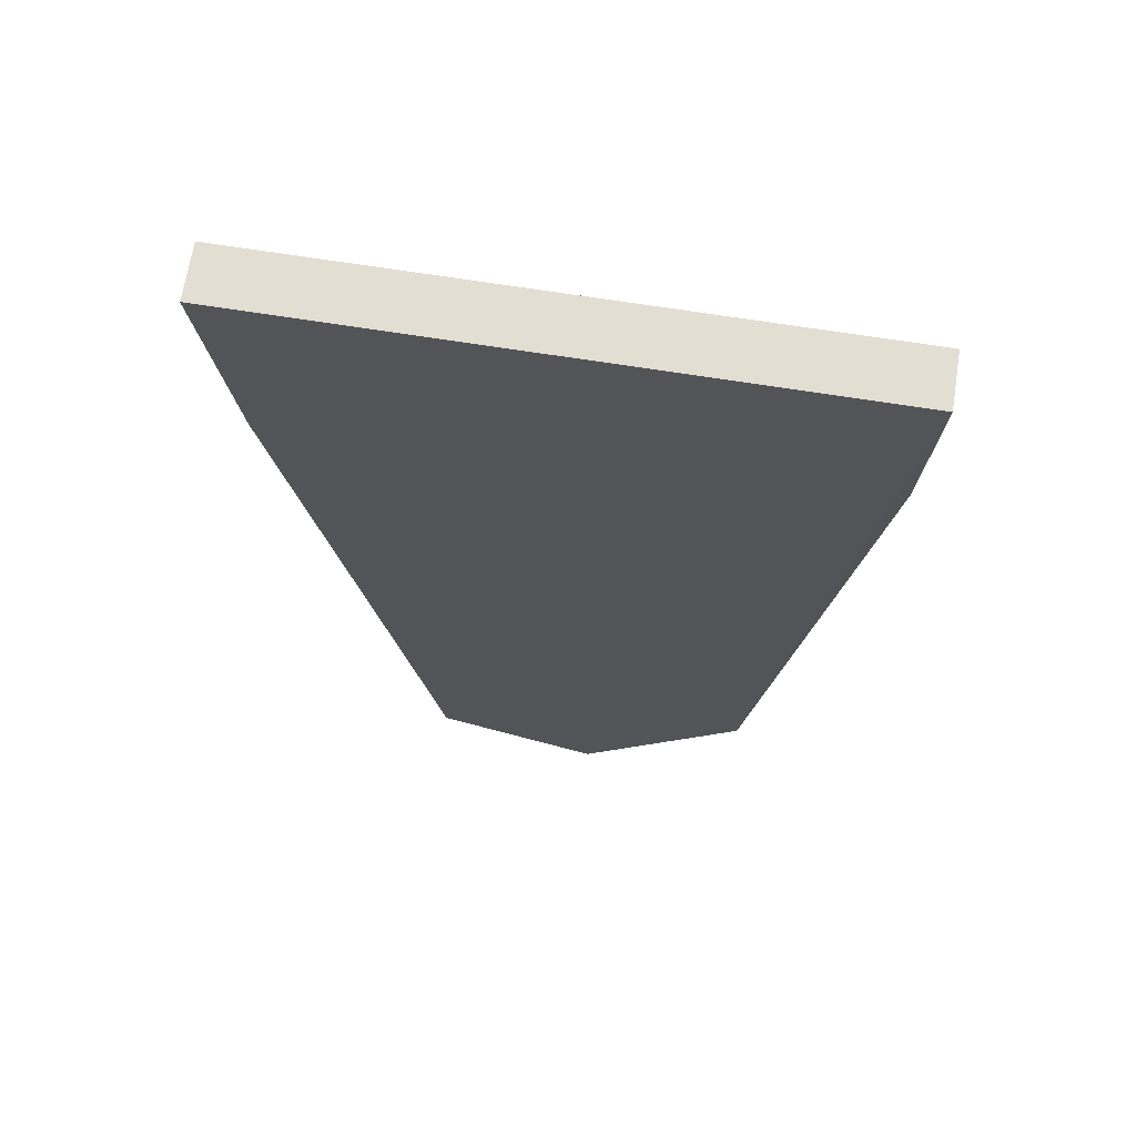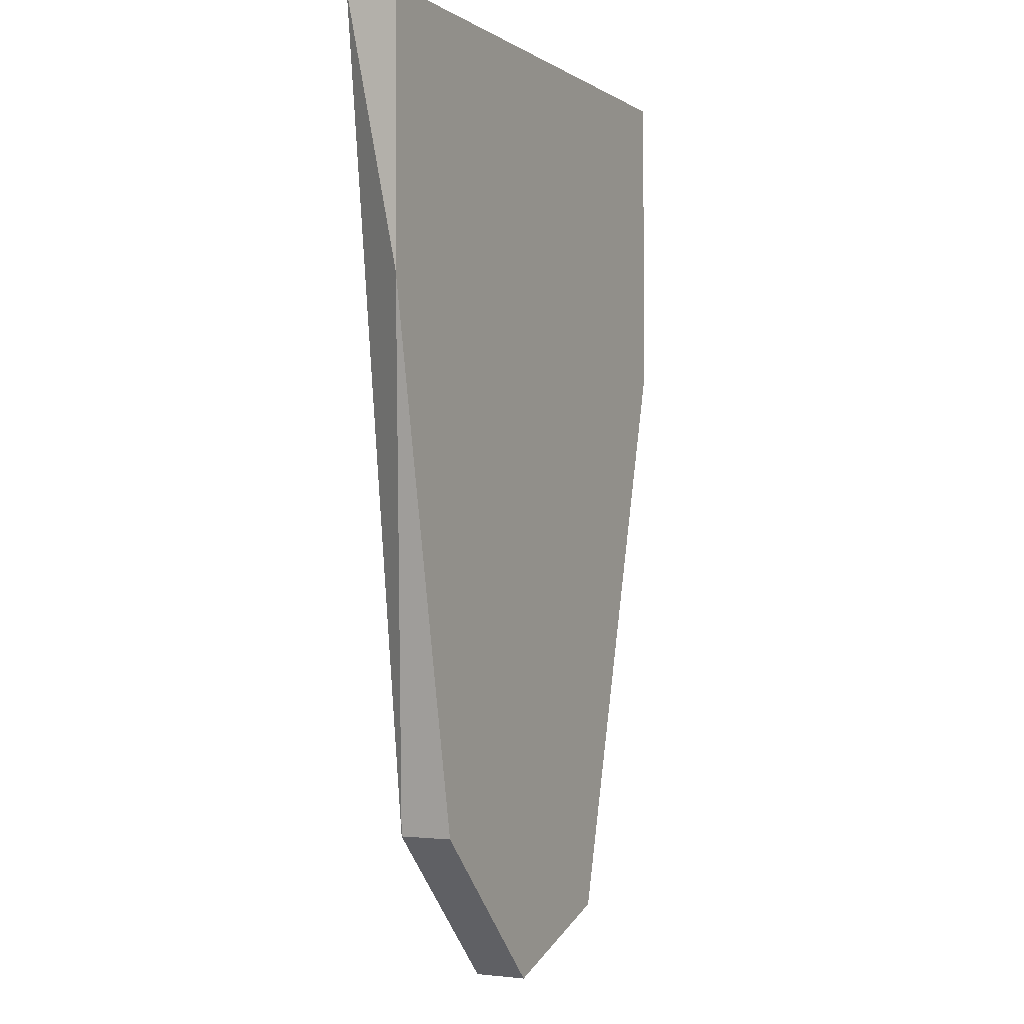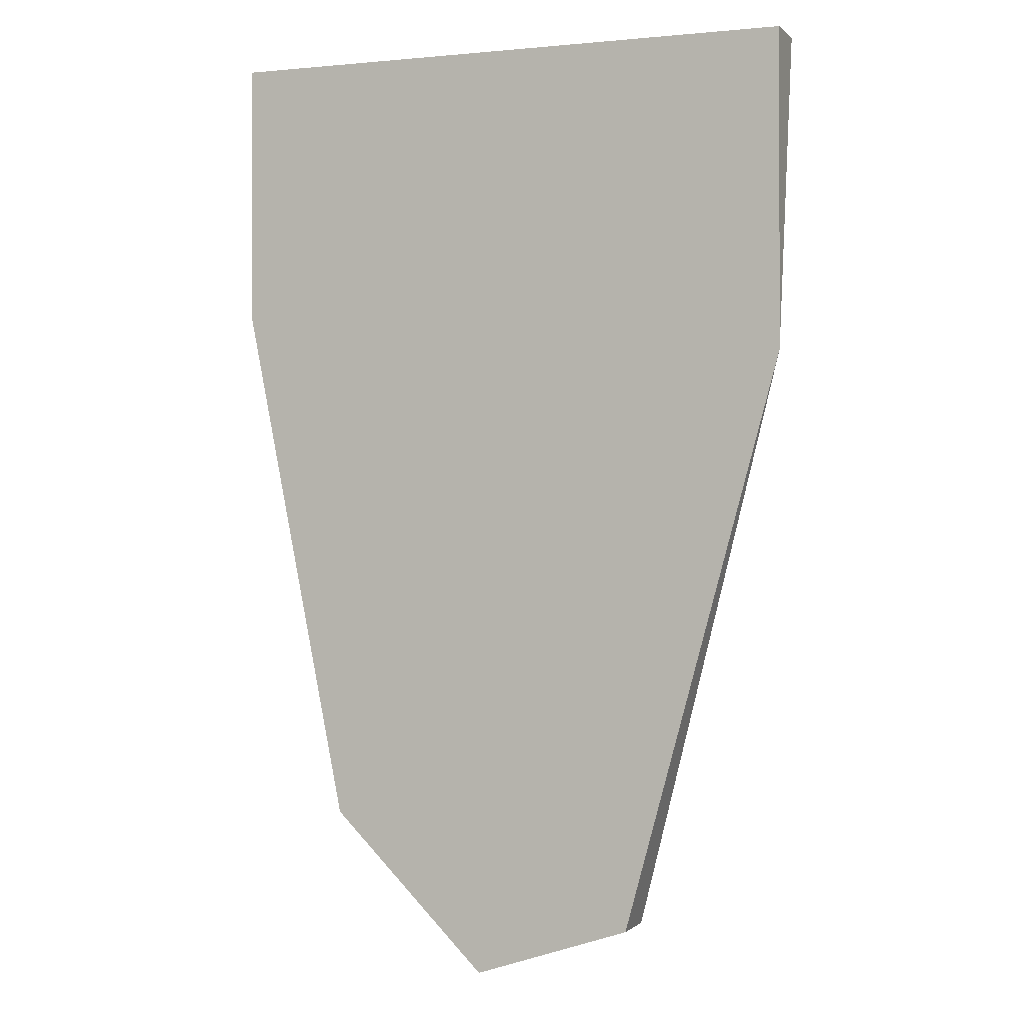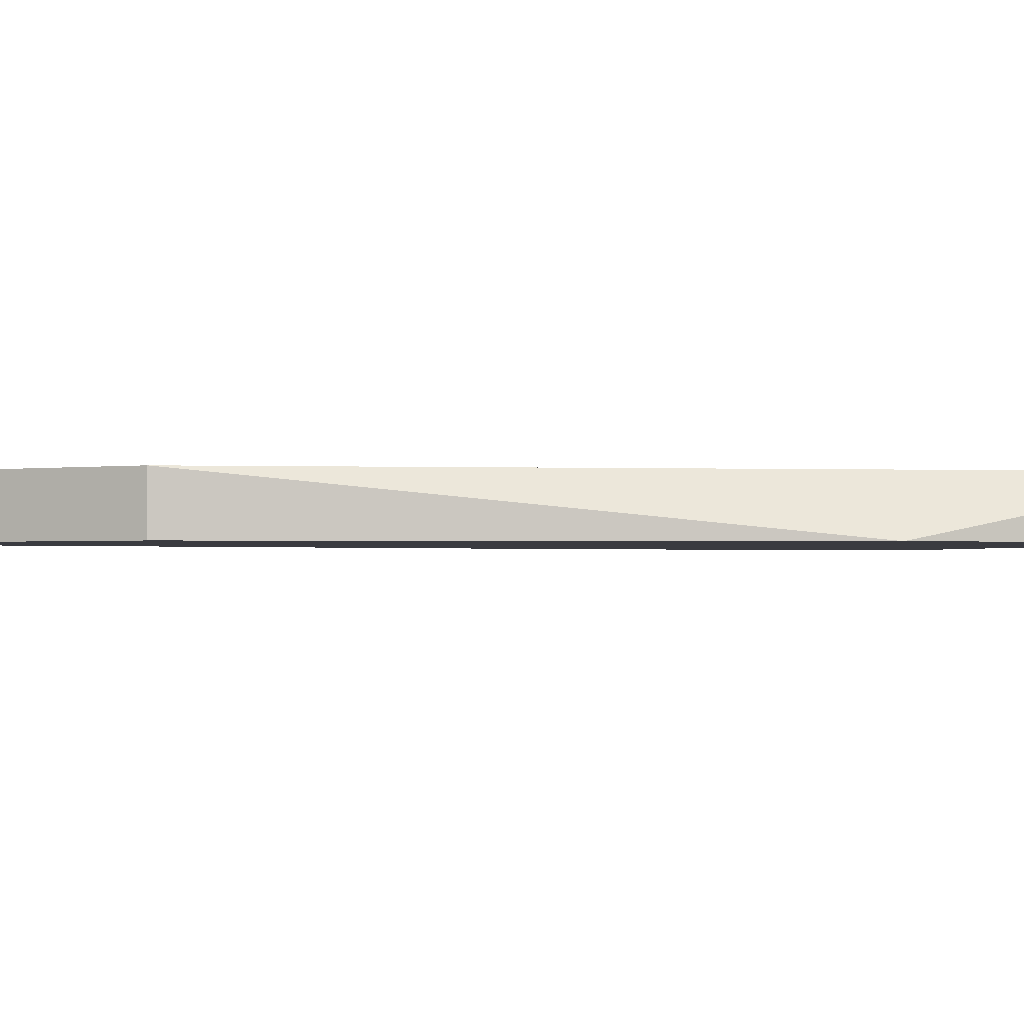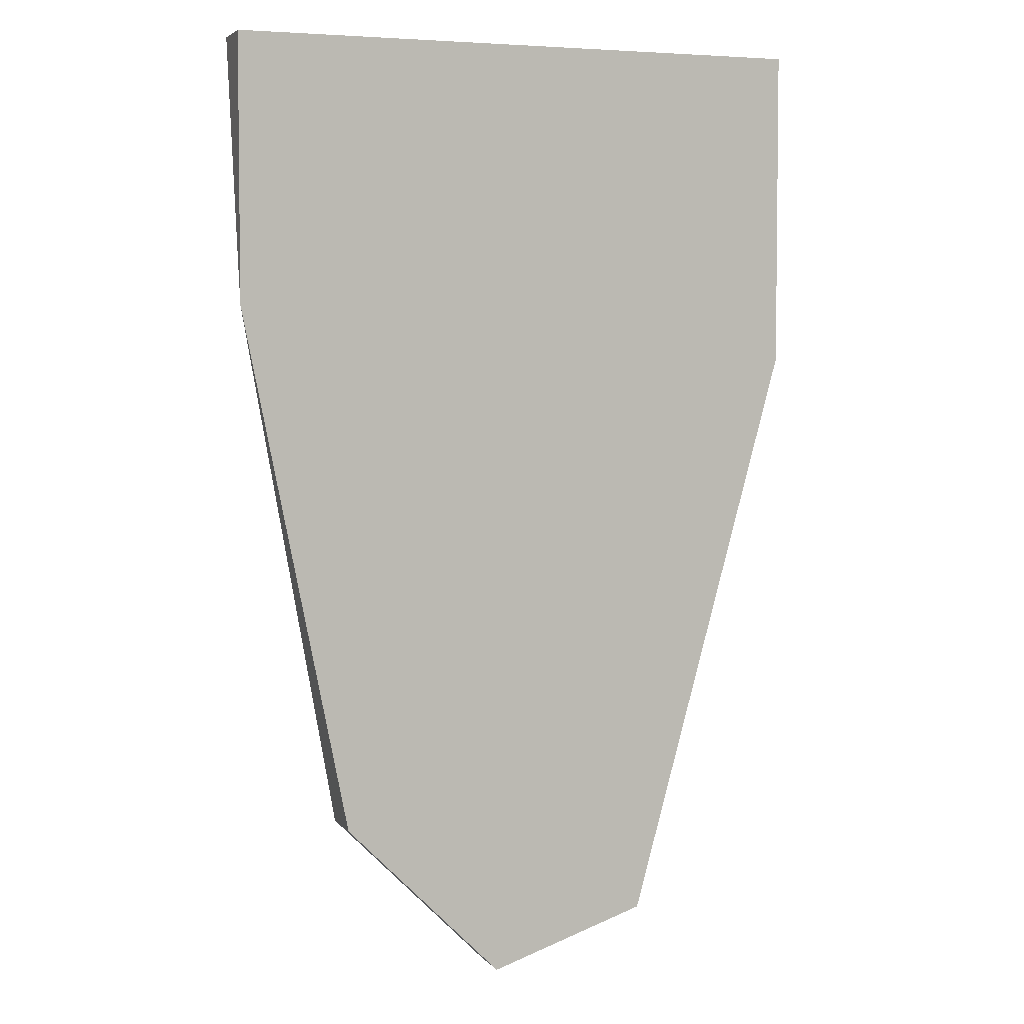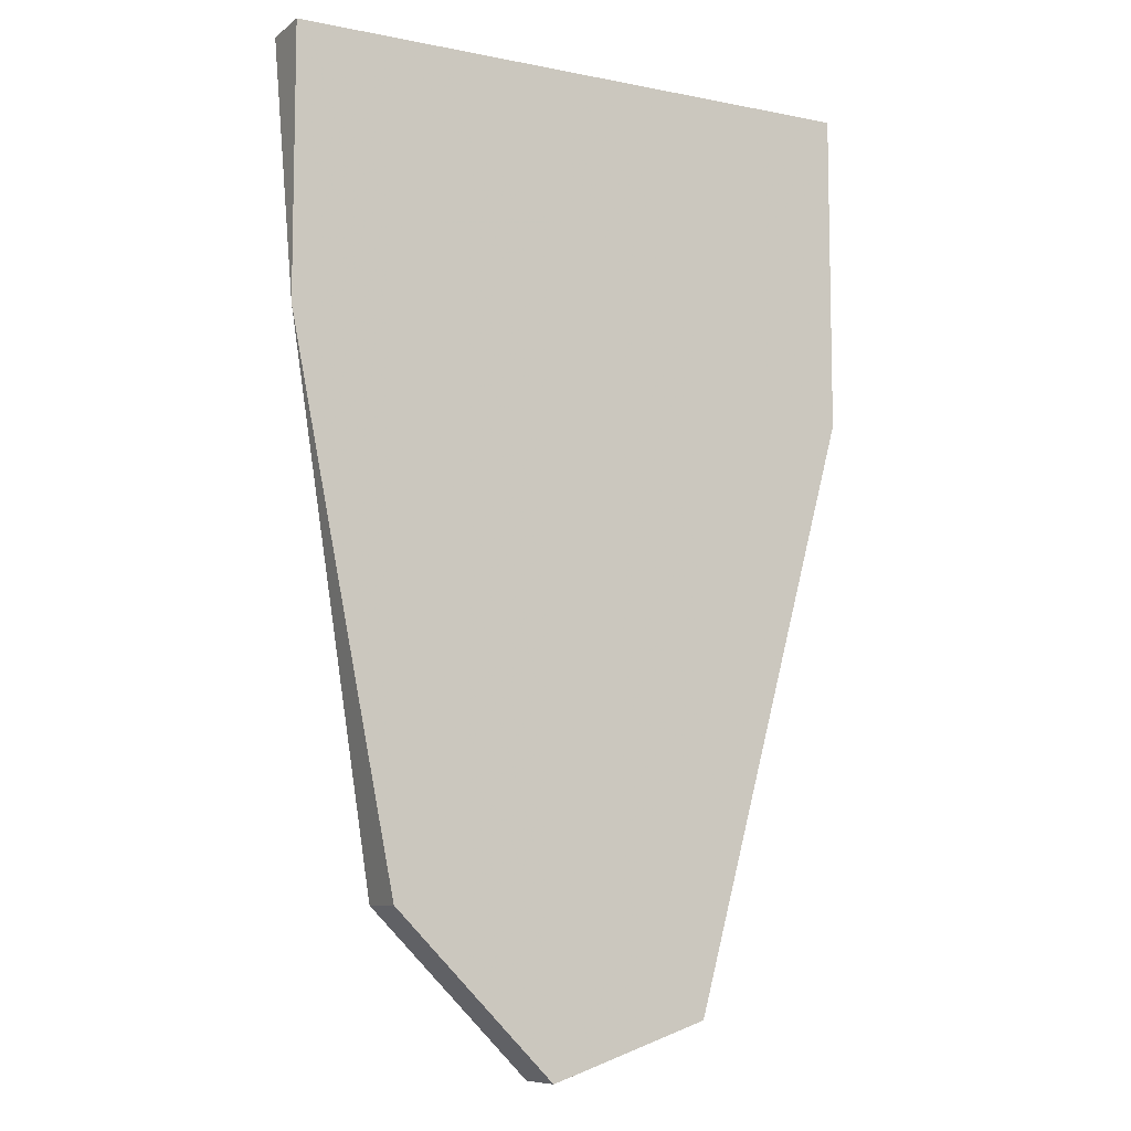
<metadata>
{"format":"obj","ext":"obj","renderer":"f3d","projection":"perspective","resolution":1024,"background":"white","views":[{"elev":67.6,"azim":-170.9,"up":"+Z"},{"elev":-1.8,"azim":-63.5,"up":"+Z"},{"elev":-0.5,"azim":20.9,"up":"+Z"},{"elev":-1.4,"azim":-105.4,"up":"+Y"},{"elev":4.2,"azim":-19.8,"up":"+Z"},{"elev":-8.6,"azim":-28.5,"up":"+Z"}]}
</metadata>
<code>
v -0.000517 0.01301 -0.05016
v -0.000517 0.01414 -0.05016
v -0.006154 0.01301 -0.02988
v -0.006154 0.01301 -0.03551
v -0.006154 0.01414 -0.02988
v 0.006247 0.01301 -0.03664
v 0.006247 0.01301 -0.02988
v 0.006247 0.01414 -0.02988
v -0.003898 0.01301 -0.04678
v -0.003898 0.01414 -0.04678
v 0.002863 0.01301 -0.04904
v 0.002863 0.01414 -0.04904
f 2 1 10
f 1 2 12
f 3 1 6
f 1 3 9
f 6 1 11
f 10 1 9
f 1 12 11
f 5 8 2
f 5 2 10
f 2 8 12
f 3 5 4
f 9 3 4
f 8 5 3
f 3 6 7
f 8 3 7
f 5 10 4
f 10 9 4
f 6 8 7
f 8 6 12
f 12 6 11

</code>
